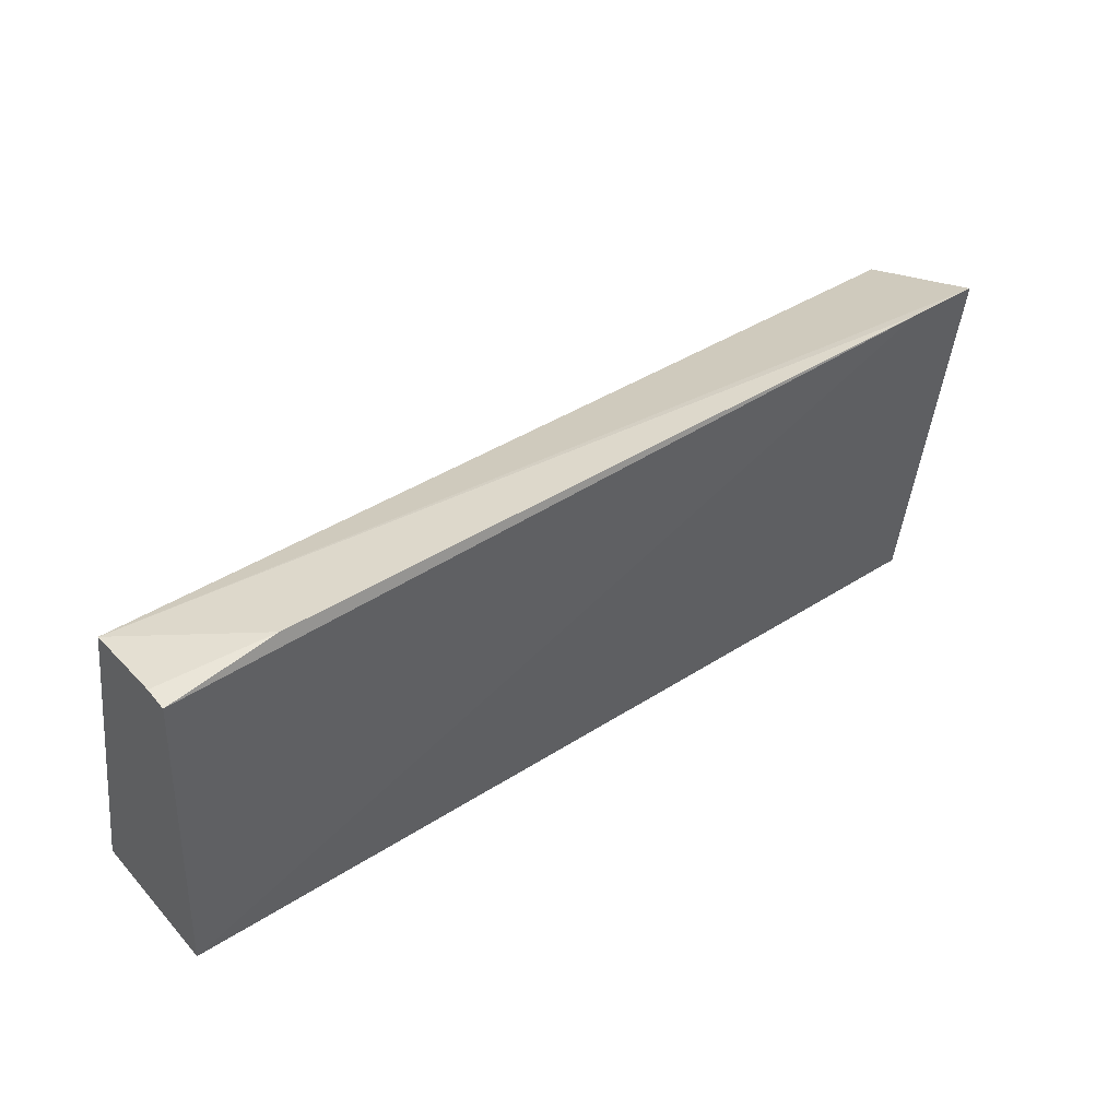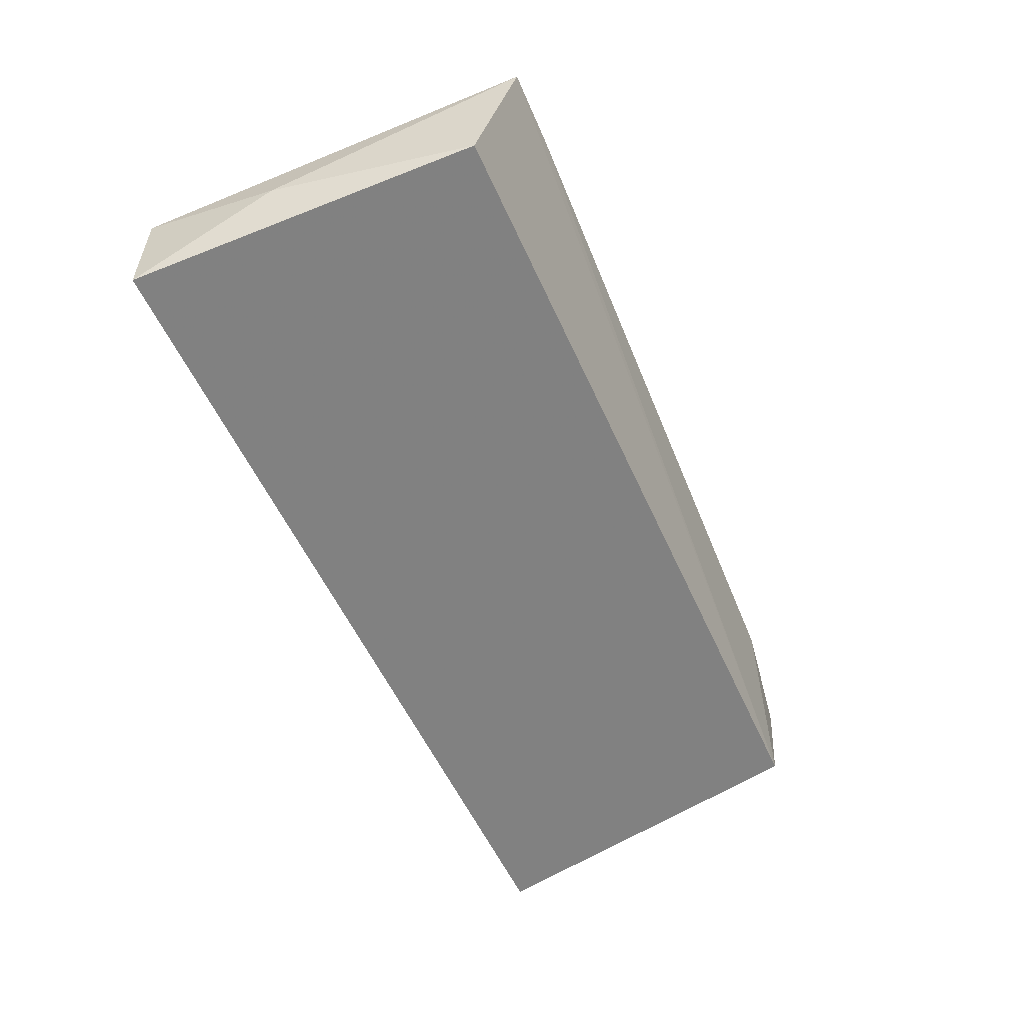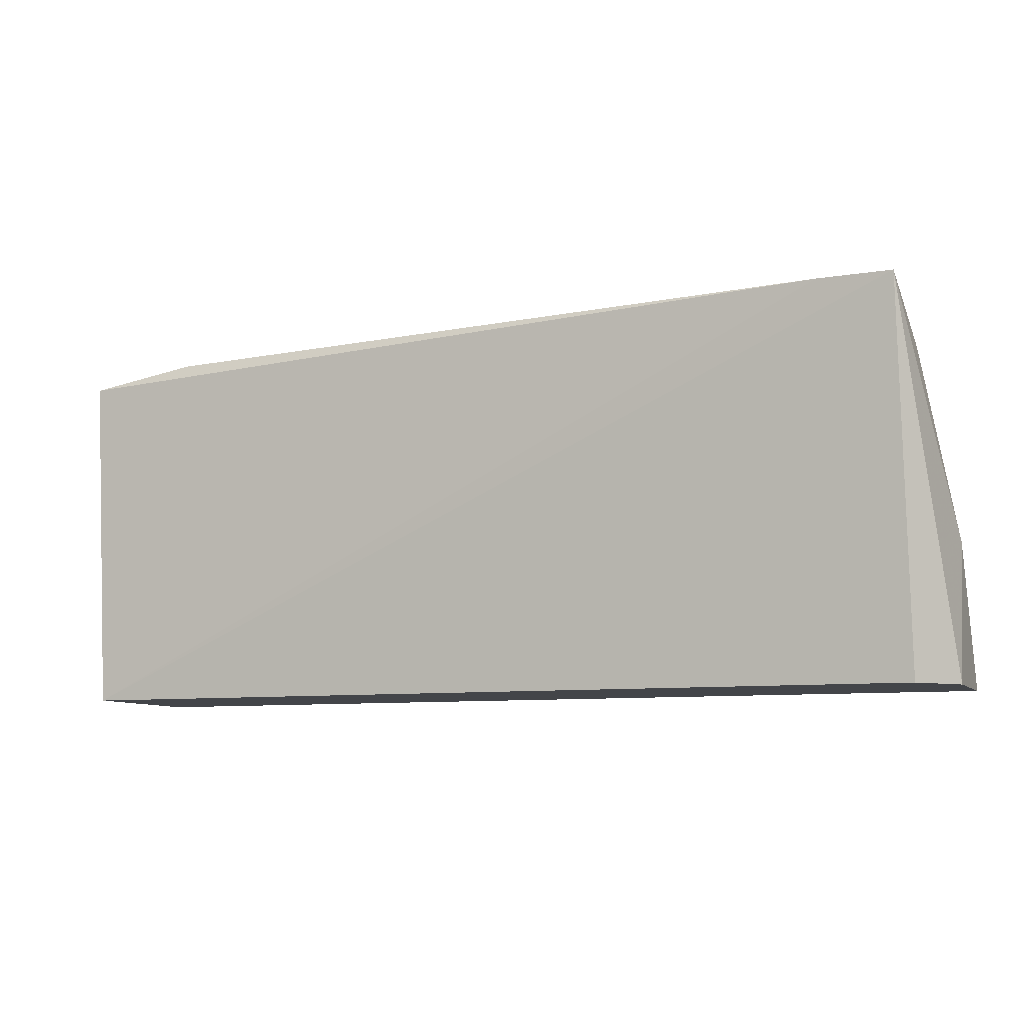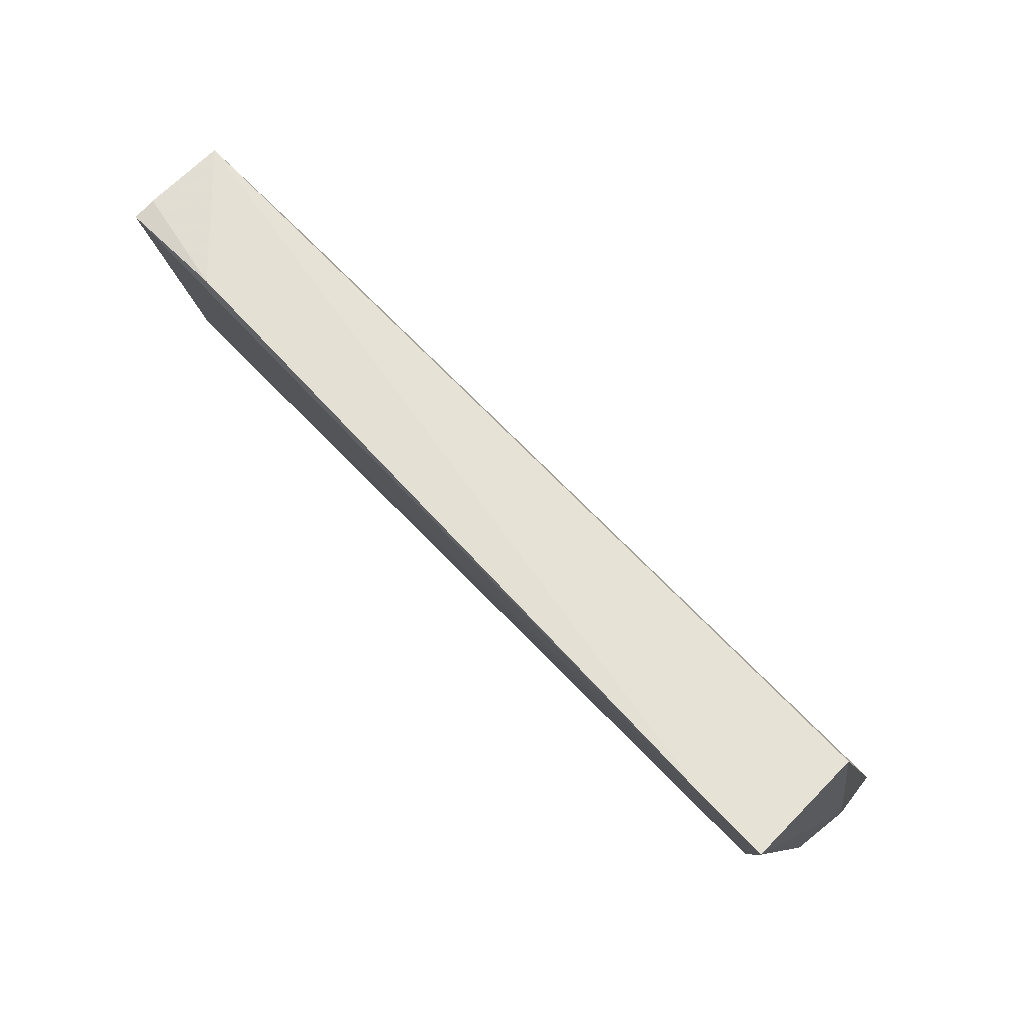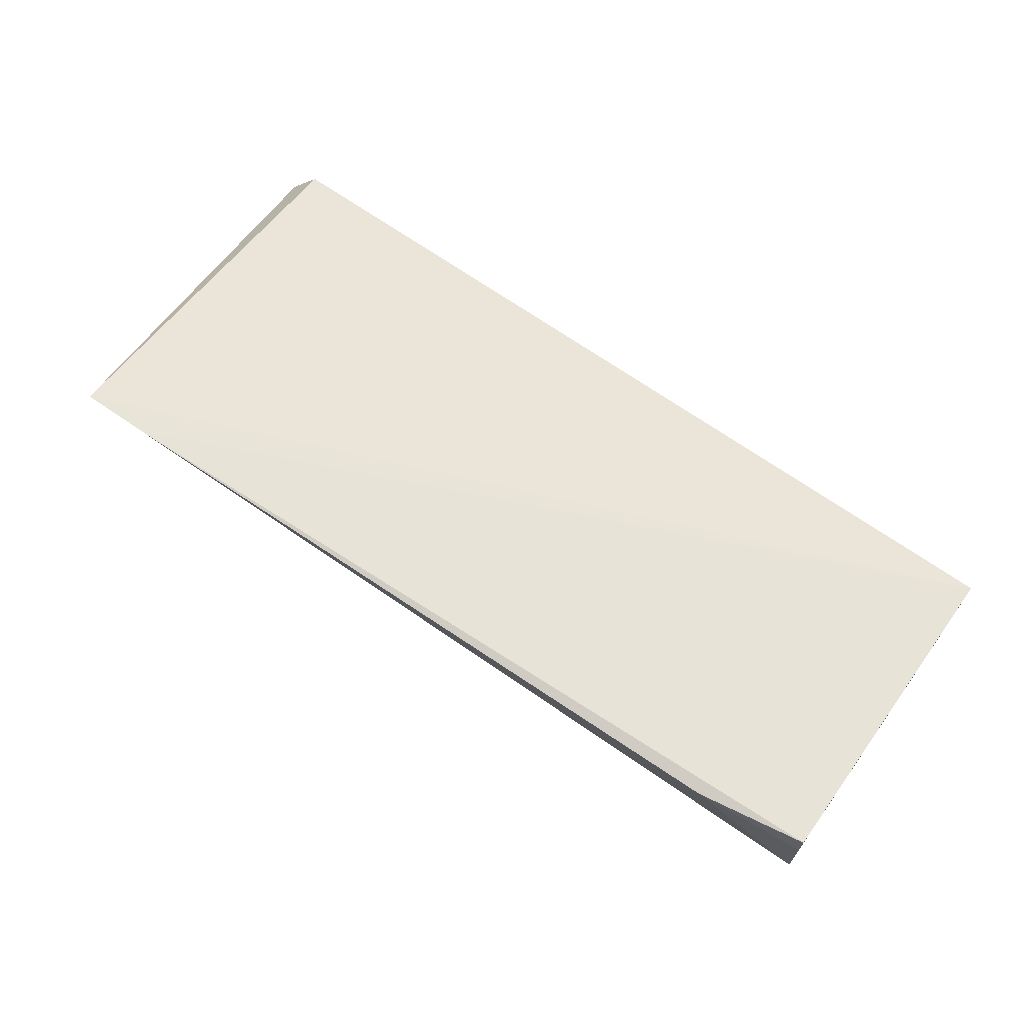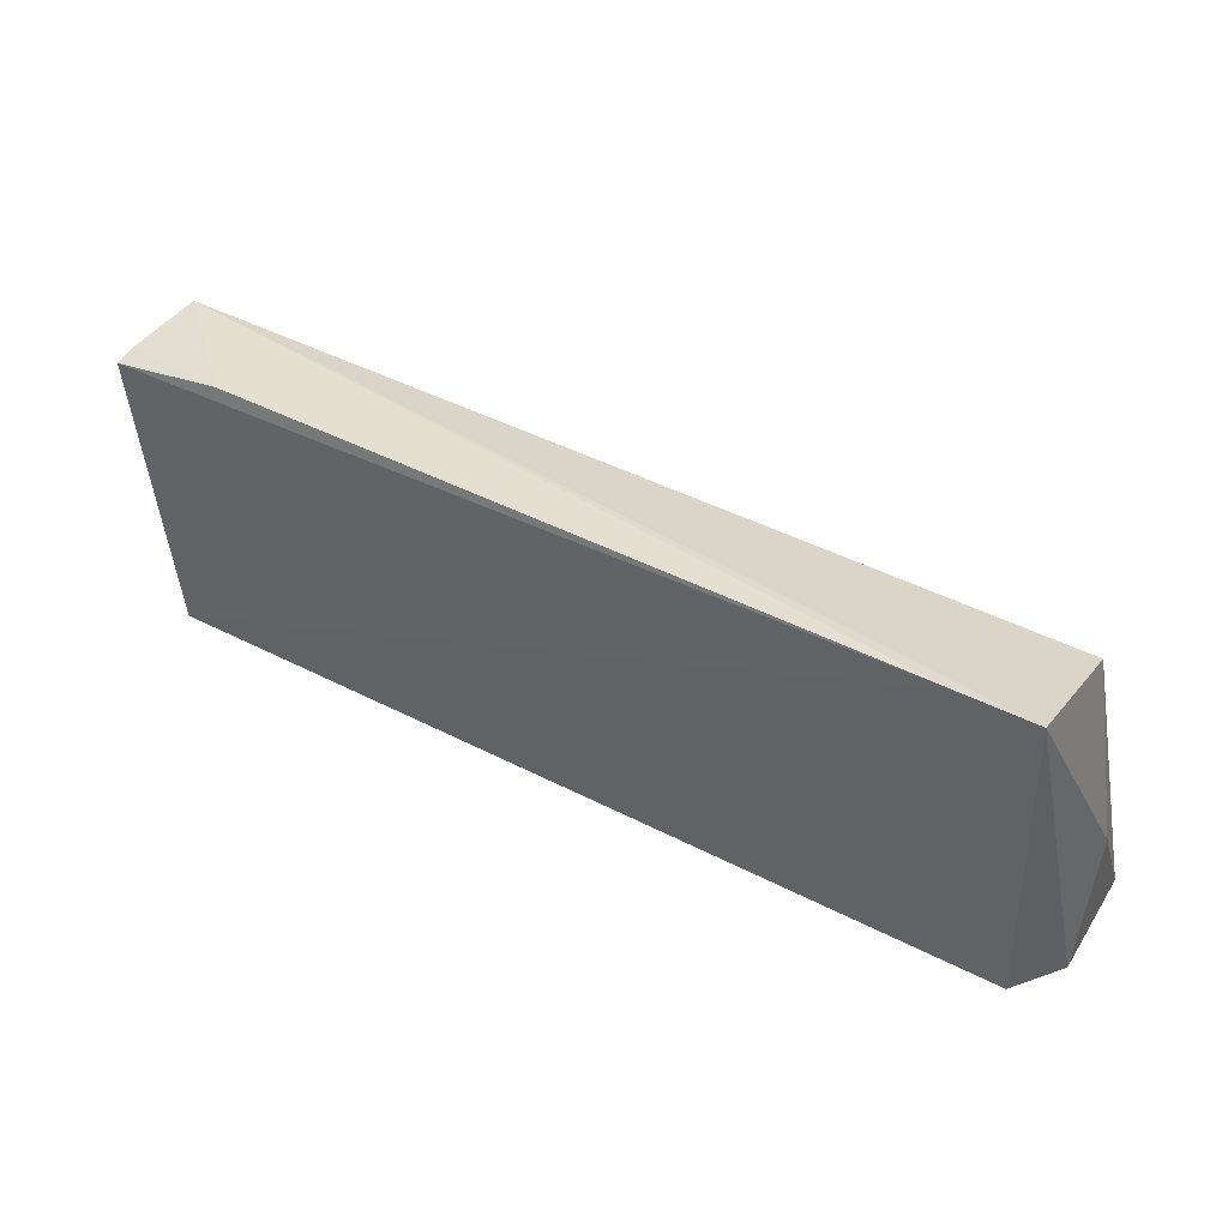
<metadata>
{"format":"obj","ext":"obj","renderer":"f3d","projection":"perspective","resolution":1024,"background":"white","views":[{"elev":41.5,"azim":142.1,"up":"+Z"},{"elev":-54.7,"azim":-66.2,"up":"+Y"},{"elev":-8.8,"azim":-159.0,"up":"+Z"},{"elev":74.7,"azim":-134.7,"up":"+Z"},{"elev":66.3,"azim":35.7,"up":"+Y"},{"elev":45.6,"azim":-149.5,"up":"+Z"}]}
</metadata>
<code>
v -0.2873 0.9644 -0.4471
v -0.2873 0.8937 -0.4489
v -0.2873 0.9468 -0.6718
v -0.8671 0.9468 -0.6718
v -0.8671 0.978 -0.4196
v -0.2873 0.843 -0.6718
v -0.3598 0.9638 -0.4349
v -0.8188 0.9775 -0.4202
v -0.8913 0.843 -0.6718
v -0.2873 0.9486 -0.4456
v -0.8913 0.9154 -0.6718
v -0.8671 0.8937 -0.4489
v -0.8913 0.8937 -0.5796
f 5 3 4
f 6 4 3
f 8 1 3
f 8 3 5
f 8 7 1
f 8 5 2
f 8 2 7
f 9 4 6
f 9 6 2
f 10 7 2
f 10 1 7
f 10 2 6
f 10 6 3
f 10 3 1
f 11 5 4
f 11 4 9
f 12 9 2
f 12 2 5
f 13 11 9
f 13 5 11
f 13 12 5
f 13 9 12

</code>
